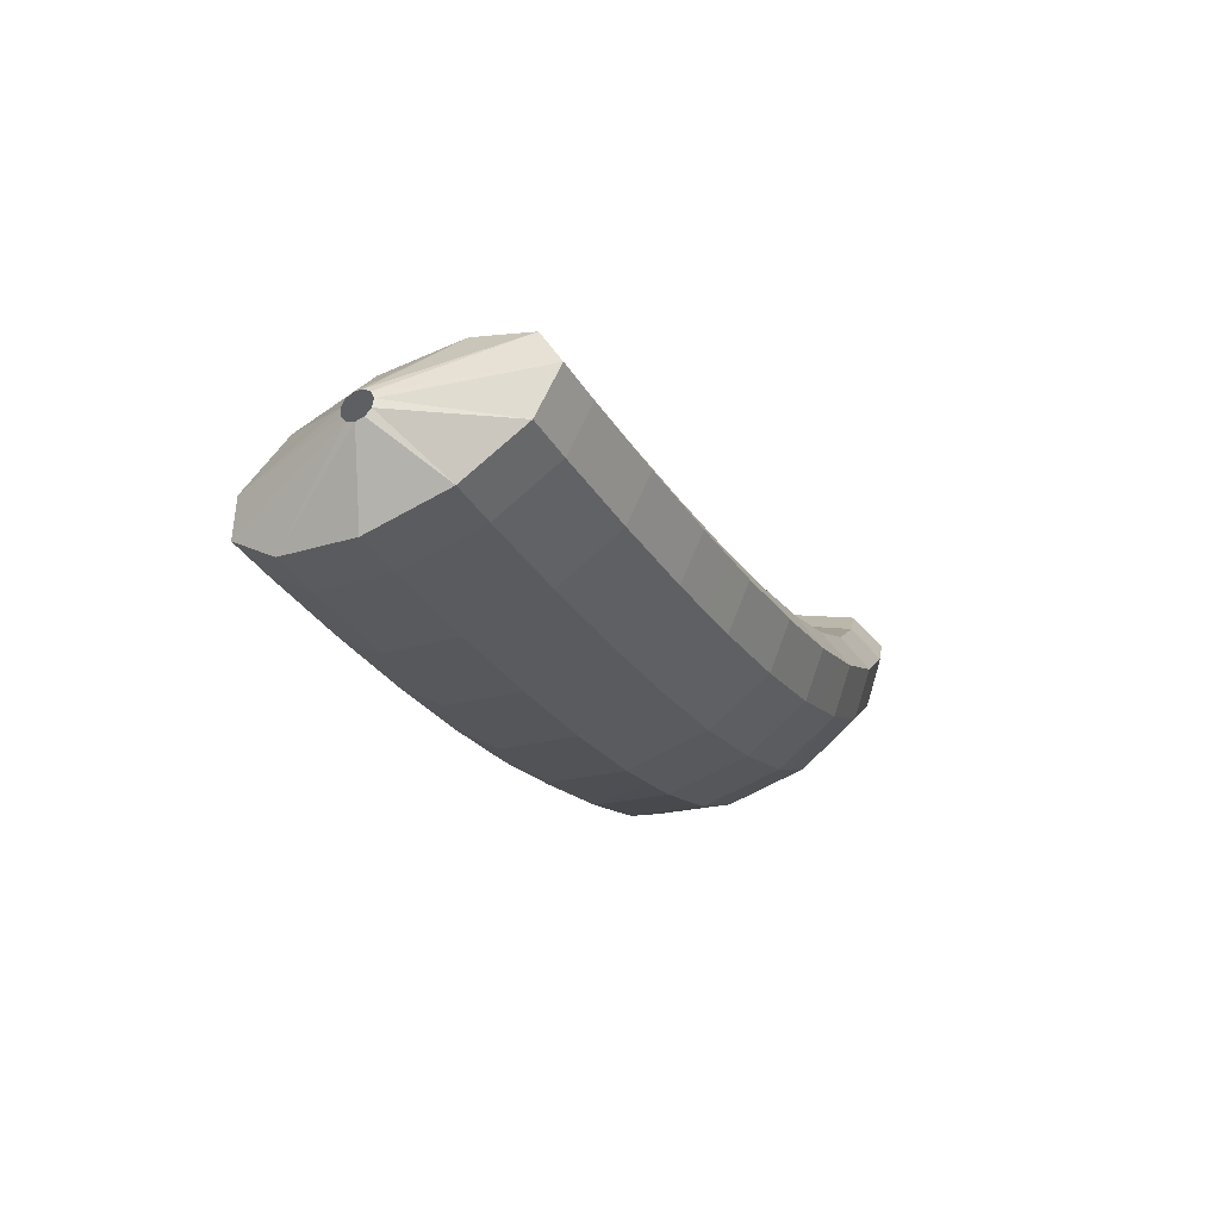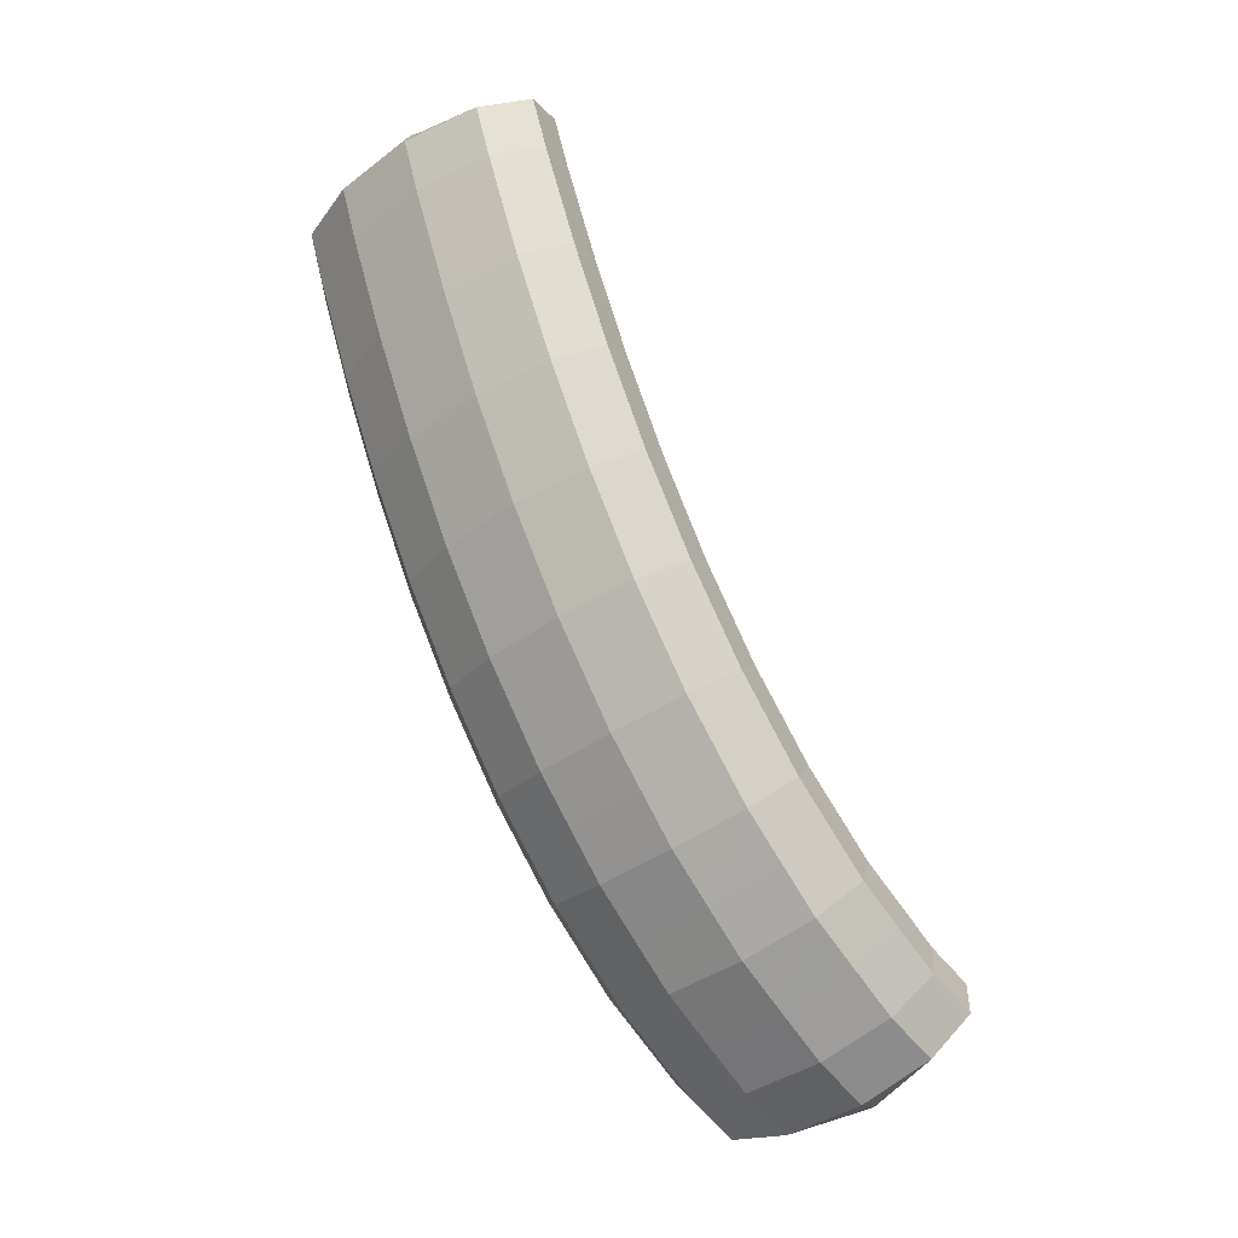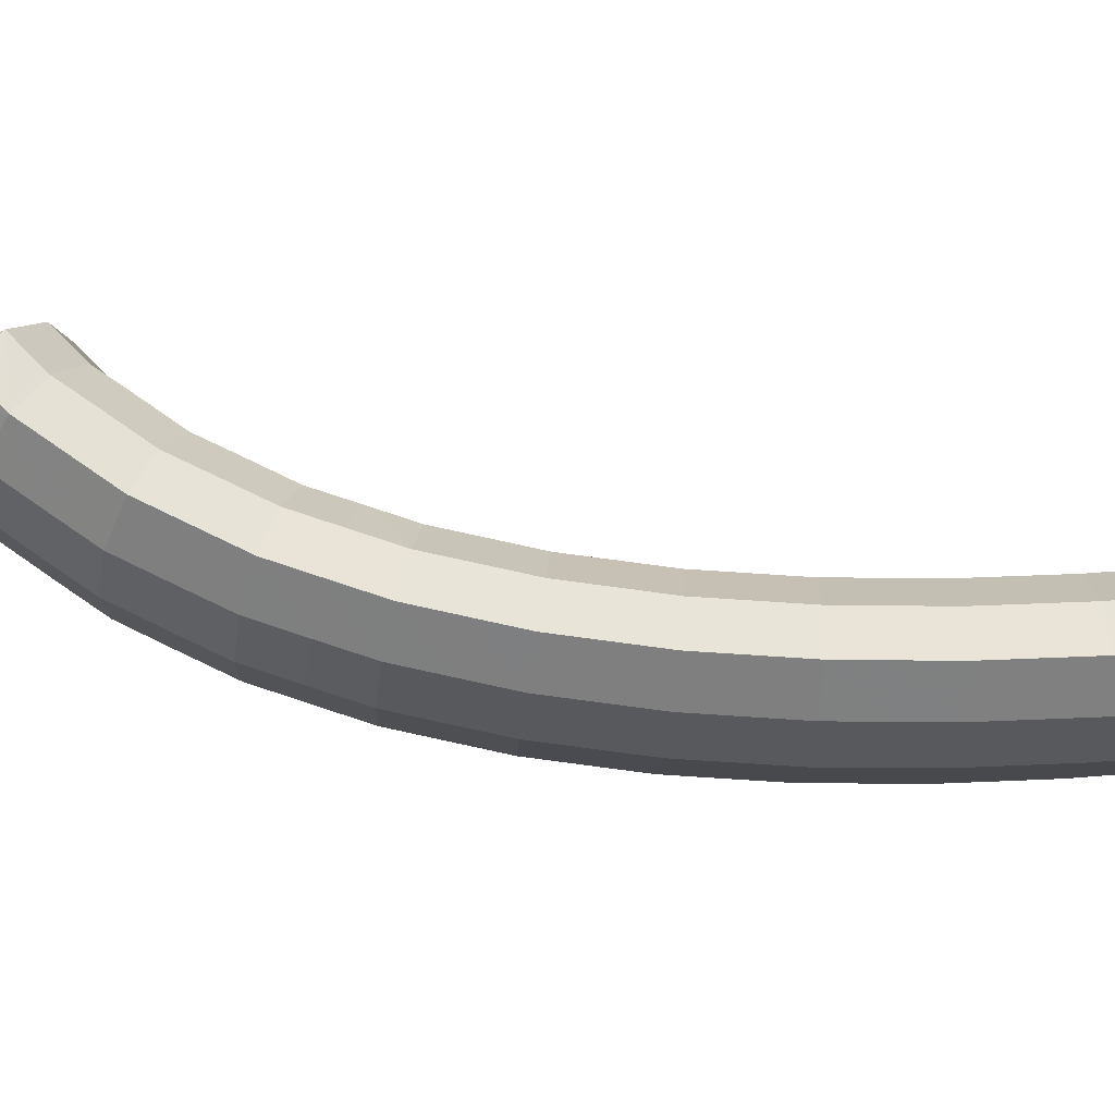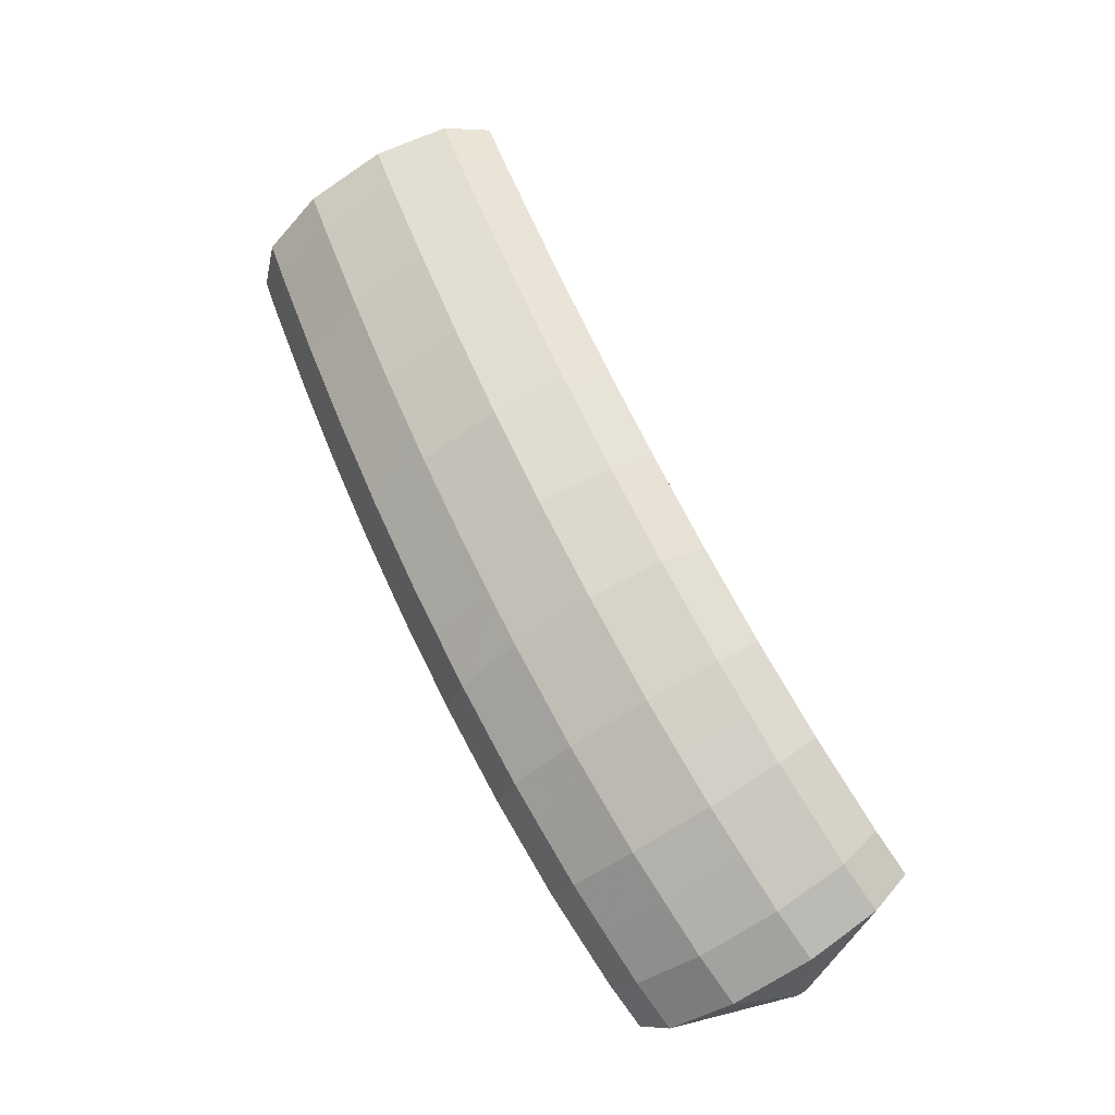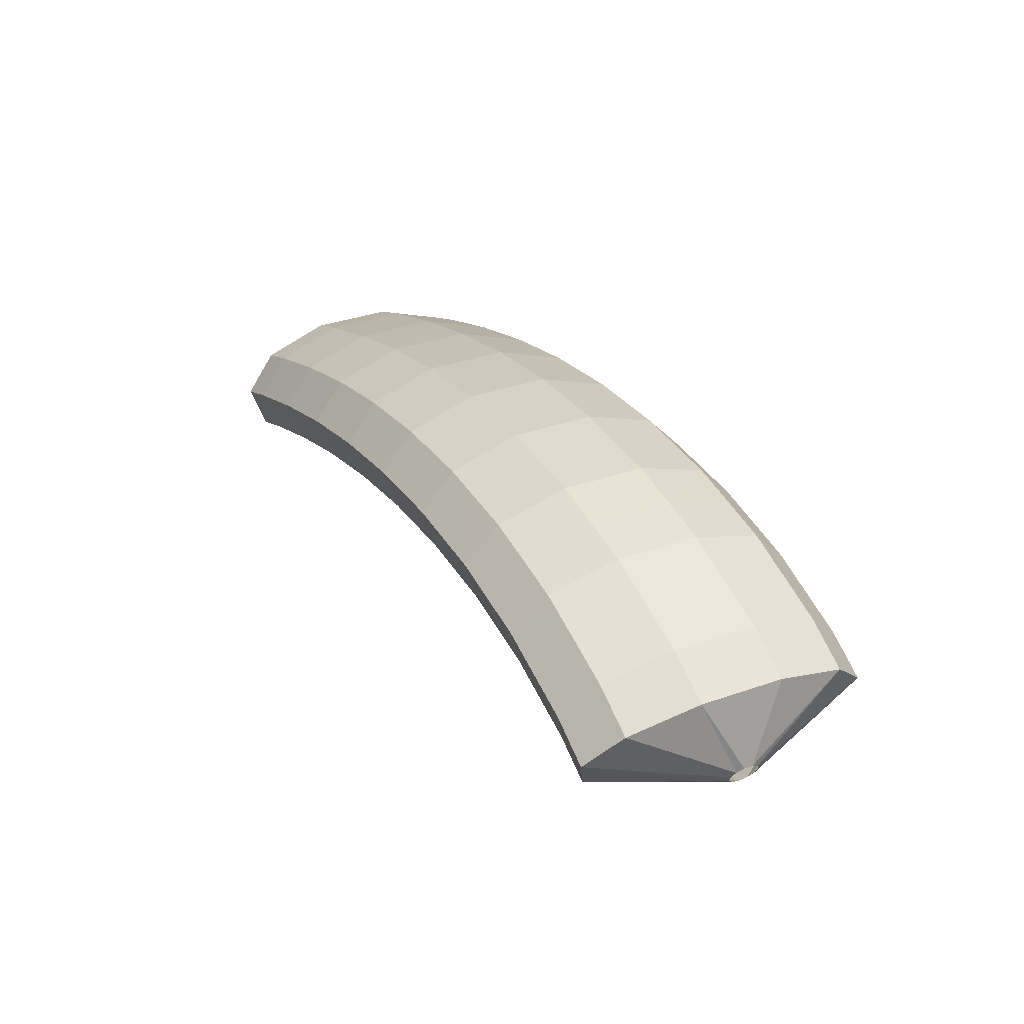
<metadata>
{"format":"obj","ext":"obj","renderer":"f3d","projection":"perspective","resolution":1024,"background":"white","views":[{"elev":58.5,"azim":174.1,"up":"+Y"},{"elev":0.8,"azim":-132.0,"up":"+Y"},{"elev":-22.0,"azim":62.5,"up":"+Z"},{"elev":-18.6,"azim":-145.0,"up":"+Y"},{"elev":-68.2,"azim":-163.5,"up":"+Y"}]}
</metadata>
<code>
g tube1
v 114.2 131.9 127.5
v 114 132 127.5
v 113.8 132.1 127.3
v 113.7 132.2 127
v 113.8 132.2 126.7
v 114 132.1 126.6
v 114.3 132 126.5
v 114.5 131.9 126.6
v 114.6 131.8 126.9
v 114.6 131.7 127.1
v 114.5 131.8 127.4
v 114.2 131.9 127.5
v 113.7 130.1 129.3
v 111.3 131.3 129.4
v 109.5 132.2 128.6
v 109 132.6 127.3
v 109.9 132.3 125.9
v 111.9 131.4 124.7
v 114.4 130.2 124.3
v 116.6 129.1 124.6
v 117.8 128.4 125.7
v 117.6 128.4 127.1
v 116.1 129 128.5
v 113.7 130.1 129.3
v 113 128.6 129.2
v 110.5 129.8 129.2
v 108.8 130.7 128.5
v 108.2 131.1 127.2
v 109.1 130.8 125.7
v 111.1 129.9 124.6
v 113.6 128.7 124.1
v 115.8 127.6 124.5
v 117 126.9 125.5
v 116.8 126.9 127
v 115.3 127.5 128.3
v 113 128.6 129.2
v 112.3 127.1 129.1
v 109.8 128.3 129.1
v 108 129.2 128.4
v 107.5 129.6 127.1
v 108.4 129.2 125.6
v 110.4 128.3 124.5
v 112.9 127.1 124
v 115.1 126 124.4
v 116.3 125.4 125.4
v 116.1 125.4 126.9
v 114.6 126 128.2
v 112.3 127.1 129.1
v 111.5 125.7 129
v 109.1 126.8 129.1
v 107.3 127.7 128.3
v 106.7 128 127
v 107.6 127.7 125.6
v 109.6 126.7 124.4
v 112.1 125.5 123.9
v 114.3 124.4 124.3
v 115.5 123.8 125.4
v 115.4 123.9 126.8
v 113.9 124.5 128.2
v 111.5 125.7 129
v 110.8 124.2 129
v 108.4 125.4 129.1
v 106.6 126.2 128.3
v 106 126.5 127
v 106.8 126.1 125.6
v 108.8 125.1 124.4
v 111.3 123.9 123.9
v 113.6 122.9 124.3
v 114.8 122.3 125.3
v 114.7 122.4 126.8
v 113.2 123.1 128.2
v 110.8 124.2 129
v 110.1 122.7 129
v 107.7 123.9 129.1
v 105.8 124.7 128.3
v 105.3 125 127
v 106.1 124.5 125.6
v 108.1 123.6 124.4
v 110.6 122.4 123.9
v 112.8 121.3 124.3
v 114.1 120.7 125.3
v 113.9 120.8 126.8
v 112.5 121.6 128.1
v 110.1 122.7 129
v 109.4 121.2 129.1
v 107 122.4 129.1
v 105.1 123.2 128.4
v 104.5 123.4 127.1
v 105.4 123 125.6
v 107.3 122 124.5
v 109.8 120.8 124
v 112.1 119.7 124.4
v 113.3 119.2 125.4
v 113.2 119.3 126.9
v 111.8 120.1 128.2
v 109.4 121.2 129.1
v 108.8 119.8 129.2
v 106.3 120.9 129.2
v 104.4 121.7 128.5
v 103.8 121.9 127.2
v 104.6 121.4 125.7
v 106.6 120.4 124.6
v 109.1 119.2 124.1
v 111.3 118.2 124.5
v 112.6 117.7 125.5
v 112.5 117.8 127
v 111.1 118.6 128.3
v 108.8 119.8 129.2
v 108.1 118.3 129.4
v 105.6 119.5 129.4
v 103.8 120.2 128.7
v 103.1 120.3 127.4
v 103.9 119.8 125.9
v 105.9 118.7 124.8
v 108.4 117.5 124.3
v 110.6 116.6 124.7
v 111.9 116.1 125.7
v 111.8 116.3 127.2
v 110.4 117.2 128.5
v 108.1 118.3 129.4
v 107.4 116.9 129.5
v 105 118 129.6
v 103.1 118.7 128.9
v 102.4 118.8 127.6
v 103.2 118.2 126.2
v 105.1 117.1 125
v 107.6 115.9 124.5
v 109.9 115 124.9
v 111.2 114.6 125.9
v 111.2 114.8 127.3
v 109.8 115.7 128.7
v 107.4 116.9 129.5
v 106.8 115.5 129.9
v 104.3 116.6 129.9
v 102.4 117.2 129.2
v 101.7 117.2 127.9
v 102.5 116.6 126.5
v 104.4 115.5 125.4
v 106.9 114.3 124.9
v 109.2 113.4 125.2
v 110.5 113 126.3
v 110.5 113.4 127.7
v 109.1 114.3 129
v 106.8 115.5 129.9
v 106.2 114.1 130.2
v 103.7 115.1 130.2
v 101.8 115.8 129.5
v 101.1 115.7 128.3
v 101.8 115 126.9
v 103.7 113.9 125.7
v 106.2 112.7 125.3
v 108.5 111.8 125.6
v 109.9 111.5 126.6
v 109.9 111.9 128
v 108.5 112.8 129.3
v 106.2 114.1 130.2
v 105.6 112.7 130.6
v 103.1 113.7 130.7
v 101.2 114.3 130
v 100.4 114.2 128.8
v 101.1 113.4 127.4
v 103 112.3 126.3
v 105.5 111.1 125.8
v 107.9 110.2 126.1
v 109.2 110 127.1
v 109.3 110.4 128.5
v 107.9 111.4 129.8
v 105.6 112.7 130.6
v 105.1 111.3 131.1
v 102.6 112.4 131.2
v 100.6 112.9 130.5
v 99.82 112.7 129.3
v 100.5 111.8 127.9
v 102.4 110.6 126.8
v 104.9 109.4 126.4
v 107.2 108.6 126.7
v 108.6 108.5 127.6
v 108.7 109 129
v 107.4 110.1 130.3
v 105.1 111.3 131.1
v 104.6 110 131.7
v 102 111 131.8
v 100.1 111.5 131.2
v 99.26 111.2 130
v 99.89 110.3 128.7
v 101.8 109.1 127.6
v 104.3 107.9 127.1
v 106.6 107.1 127.4
v 108.1 107 128.4
v 108.2 107.6 129.7
v 106.9 108.7 130.9
v 104.6 110 131.7
v 104.1 108.7 132.4
v 101.5 109.7 132.5
v 99.54 110.1 131.9
v 98.7 109.8 130.7
v 99.3 108.8 129.4
v 101.1 107.5 128.4
v 103.6 106.3 127.9
v 106 105.6 128.2
v 107.5 105.6 129.1
v 107.6 106.3 130.3
v 106.4 107.4 131.6
v 104.1 108.7 132.4
v 103.7 107.6 133.2
v 101.1 108.5 133.3
v 99.1 108.9 132.8
v 98.23 108.4 131.7
v 98.8 107.3 130.5
v 100.6 106 129.4
v 103.1 104.8 129
v 105.5 104.1 129.2
v 107 104.2 130
v 107.2 105 131.2
v 105.9 106.2 132.4
v 103.7 107.6 133.2
v 103.3 106.4 134
v 100.7 107.4 134.1
v 98.66 107.6 133.6
v 97.76 107 132.6
v 98.3 105.9 131.5
v 100.1 104.5 130.5
v 102.6 103.3 130
v 105 102.7 130.2
v 106.6 102.8 131
v 106.7 103.7 132.1
v 105.5 105.1 133.2
v 103.3 106.4 134
v 103 105.4 135
v 100.4 106.3 135.2
v 98.34 106.5 134.8
v 97.41 105.8 133.8
v 97.93 104.6 132.7
v 99.72 103.2 131.8
v 102.2 102 131.3
v 104.6 101.4 131.5
v 106.2 101.6 132.2
v 106.4 102.6 133.2
v 105.2 104 134.3
v 103 105.4 135
v 101.8 103.1 134.8
v 101.5 103.1 134.8
v 101.3 103.1 134.6
v 101.1 102.9 134.5
v 101.1 102.7 134.3
v 101.3 102.6 134.1
v 101.5 102.4 134.1
v 101.8 102.4 134.1
v 102 102.5 134.3
v 102.1 102.7 134.5
v 102 102.9 134.7
v 101.8 103.1 134.8
f 1 2 14
f 14 13 1
f 2 3 15
f 15 14 2
f 3 4 16
f 16 15 3
f 4 5 17
f 17 16 4
f 5 6 18
f 18 17 5
f 6 7 19
f 19 18 6
f 7 8 20
f 20 19 7
f 8 9 21
f 21 20 8
f 9 10 22
f 22 21 9
f 10 11 23
f 23 22 10
f 11 12 24
f 24 23 11
f 13 14 26
f 26 25 13
f 14 15 27
f 27 26 14
f 15 16 28
f 28 27 15
f 16 17 29
f 29 28 16
f 17 18 30
f 30 29 17
f 18 19 31
f 31 30 18
f 19 20 32
f 32 31 19
f 20 21 33
f 33 32 20
f 21 22 34
f 34 33 21
f 22 23 35
f 35 34 22
f 23 24 36
f 36 35 23
f 25 26 38
f 38 37 25
f 26 27 39
f 39 38 26
f 27 28 40
f 40 39 27
f 28 29 41
f 41 40 28
f 29 30 42
f 42 41 29
f 30 31 43
f 43 42 30
f 31 32 44
f 44 43 31
f 32 33 45
f 45 44 32
f 33 34 46
f 46 45 33
f 34 35 47
f 47 46 34
f 35 36 48
f 48 47 35
f 37 38 50
f 50 49 37
f 38 39 51
f 51 50 38
f 39 40 52
f 52 51 39
f 40 41 53
f 53 52 40
f 41 42 54
f 54 53 41
f 42 43 55
f 55 54 42
f 43 44 56
f 56 55 43
f 44 45 57
f 57 56 44
f 45 46 58
f 58 57 45
f 46 47 59
f 59 58 46
f 47 48 60
f 60 59 47
f 49 50 62
f 62 61 49
f 50 51 63
f 63 62 50
f 51 52 64
f 64 63 51
f 52 53 65
f 65 64 52
f 53 54 66
f 66 65 53
f 54 55 67
f 67 66 54
f 55 56 68
f 68 67 55
f 56 57 69
f 69 68 56
f 57 58 70
f 70 69 57
f 58 59 71
f 71 70 58
f 59 60 72
f 72 71 59
f 61 62 74
f 74 73 61
f 62 63 75
f 75 74 62
f 63 64 76
f 76 75 63
f 64 65 77
f 77 76 64
f 65 66 78
f 78 77 65
f 66 67 79
f 79 78 66
f 67 68 80
f 80 79 67
f 68 69 81
f 81 80 68
f 69 70 82
f 82 81 69
f 70 71 83
f 83 82 70
f 71 72 84
f 84 83 71
f 73 74 86
f 86 85 73
f 74 75 87
f 87 86 74
f 75 76 88
f 88 87 75
f 76 77 89
f 89 88 76
f 77 78 90
f 90 89 77
f 78 79 91
f 91 90 78
f 79 80 92
f 92 91 79
f 80 81 93
f 93 92 80
f 81 82 94
f 94 93 81
f 82 83 95
f 95 94 82
f 83 84 96
f 96 95 83
f 85 86 98
f 98 97 85
f 86 87 99
f 99 98 86
f 87 88 100
f 100 99 87
f 88 89 101
f 101 100 88
f 89 90 102
f 102 101 89
f 90 91 103
f 103 102 90
f 91 92 104
f 104 103 91
f 92 93 105
f 105 104 92
f 93 94 106
f 106 105 93
f 94 95 107
f 107 106 94
f 95 96 108
f 108 107 95
f 97 98 110
f 110 109 97
f 98 99 111
f 111 110 98
f 99 100 112
f 112 111 99
f 100 101 113
f 113 112 100
f 101 102 114
f 114 113 101
f 102 103 115
f 115 114 102
f 103 104 116
f 116 115 103
f 104 105 117
f 117 116 104
f 105 106 118
f 118 117 105
f 106 107 119
f 119 118 106
f 107 108 120
f 120 119 107
f 109 110 122
f 122 121 109
f 110 111 123
f 123 122 110
f 111 112 124
f 124 123 111
f 112 113 125
f 125 124 112
f 113 114 126
f 126 125 113
f 114 115 127
f 127 126 114
f 115 116 128
f 128 127 115
f 116 117 129
f 129 128 116
f 117 118 130
f 130 129 117
f 118 119 131
f 131 130 118
f 119 120 132
f 132 131 119
f 121 122 134
f 134 133 121
f 122 123 135
f 135 134 122
f 123 124 136
f 136 135 123
f 124 125 137
f 137 136 124
f 125 126 138
f 138 137 125
f 126 127 139
f 139 138 126
f 127 128 140
f 140 139 127
f 128 129 141
f 141 140 128
f 129 130 142
f 142 141 129
f 130 131 143
f 143 142 130
f 131 132 144
f 144 143 131
f 133 134 146
f 146 145 133
f 134 135 147
f 147 146 134
f 135 136 148
f 148 147 135
f 136 137 149
f 149 148 136
f 137 138 150
f 150 149 137
f 138 139 151
f 151 150 138
f 139 140 152
f 152 151 139
f 140 141 153
f 153 152 140
f 141 142 154
f 154 153 141
f 142 143 155
f 155 154 142
f 143 144 156
f 156 155 143
f 145 146 158
f 158 157 145
f 146 147 159
f 159 158 146
f 147 148 160
f 160 159 147
f 148 149 161
f 161 160 148
f 149 150 162
f 162 161 149
f 150 151 163
f 163 162 150
f 151 152 164
f 164 163 151
f 152 153 165
f 165 164 152
f 153 154 166
f 166 165 153
f 154 155 167
f 167 166 154
f 155 156 168
f 168 167 155
f 157 158 170
f 170 169 157
f 158 159 171
f 171 170 158
f 159 160 172
f 172 171 159
f 160 161 173
f 173 172 160
f 161 162 174
f 174 173 161
f 162 163 175
f 175 174 162
f 163 164 176
f 176 175 163
f 164 165 177
f 177 176 164
f 165 166 178
f 178 177 165
f 166 167 179
f 179 178 166
f 167 168 180
f 180 179 167
f 169 170 182
f 182 181 169
f 170 171 183
f 183 182 170
f 171 172 184
f 184 183 171
f 172 173 185
f 185 184 172
f 173 174 186
f 186 185 173
f 174 175 187
f 187 186 174
f 175 176 188
f 188 187 175
f 176 177 189
f 189 188 176
f 177 178 190
f 190 189 177
f 178 179 191
f 191 190 178
f 179 180 192
f 192 191 179
f 181 182 194
f 194 193 181
f 182 183 195
f 195 194 182
f 183 184 196
f 196 195 183
f 184 185 197
f 197 196 184
f 185 186 198
f 198 197 185
f 186 187 199
f 199 198 186
f 187 188 200
f 200 199 187
f 188 189 201
f 201 200 188
f 189 190 202
f 202 201 189
f 190 191 203
f 203 202 190
f 191 192 204
f 204 203 191
f 193 194 206
f 206 205 193
f 194 195 207
f 207 206 194
f 195 196 208
f 208 207 195
f 196 197 209
f 209 208 196
f 197 198 210
f 210 209 197
f 198 199 211
f 211 210 198
f 199 200 212
f 212 211 199
f 200 201 213
f 213 212 200
f 201 202 214
f 214 213 201
f 202 203 215
f 215 214 202
f 203 204 216
f 216 215 203
f 205 206 218
f 218 217 205
f 206 207 219
f 219 218 206
f 207 208 220
f 220 219 207
f 208 209 221
f 221 220 208
f 209 210 222
f 222 221 209
f 210 211 223
f 223 222 210
f 211 212 224
f 224 223 211
f 212 213 225
f 225 224 212
f 213 214 226
f 226 225 213
f 214 215 227
f 227 226 214
f 215 216 228
f 228 227 215
f 217 218 230
f 230 229 217
f 218 219 231
f 231 230 218
f 219 220 232
f 232 231 219
f 220 221 233
f 233 232 220
f 221 222 234
f 234 233 221
f 222 223 235
f 235 234 222
f 223 224 236
f 236 235 223
f 224 225 237
f 237 236 224
f 225 226 238
f 238 237 225
f 226 227 239
f 239 238 226
f 227 228 240
f 240 239 227
f 229 230 242
f 242 241 229
f 230 231 243
f 243 242 230
f 231 232 244
f 244 243 231
f 232 233 245
f 245 244 232
f 233 234 246
f 246 245 233
f 234 235 247
f 247 246 234
f 235 236 248
f 248 247 235
f 236 237 249
f 249 248 236
f 237 238 250
f 250 249 237
f 238 239 251
f 251 250 238
f 239 240 252
f 252 251 239
g

</code>
